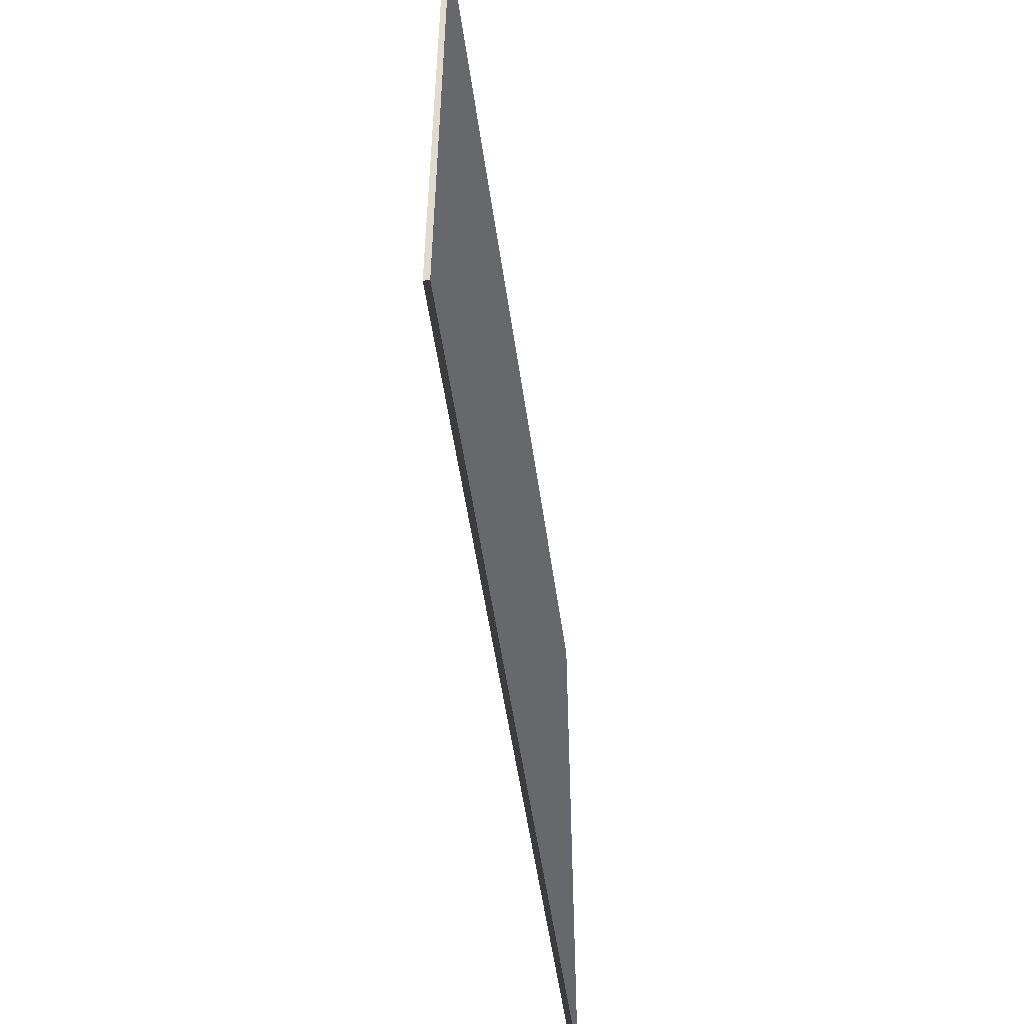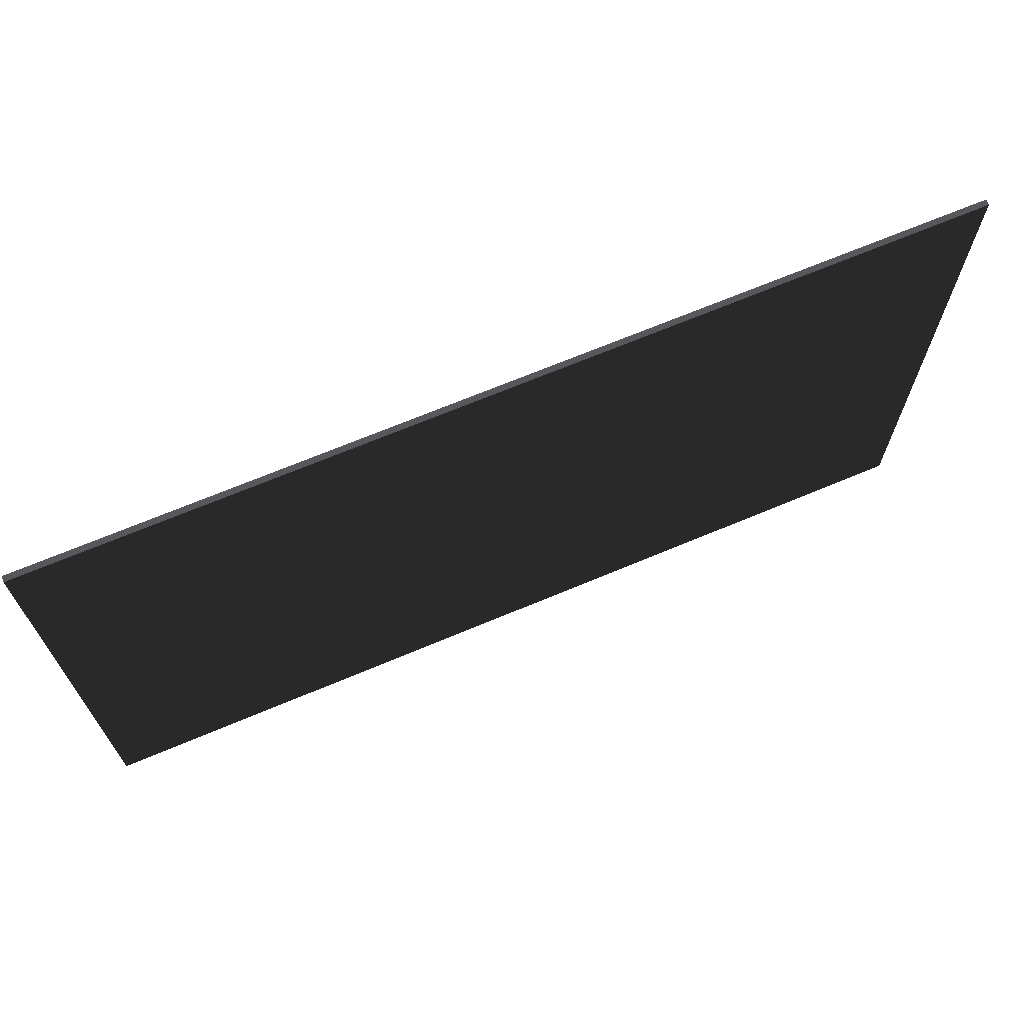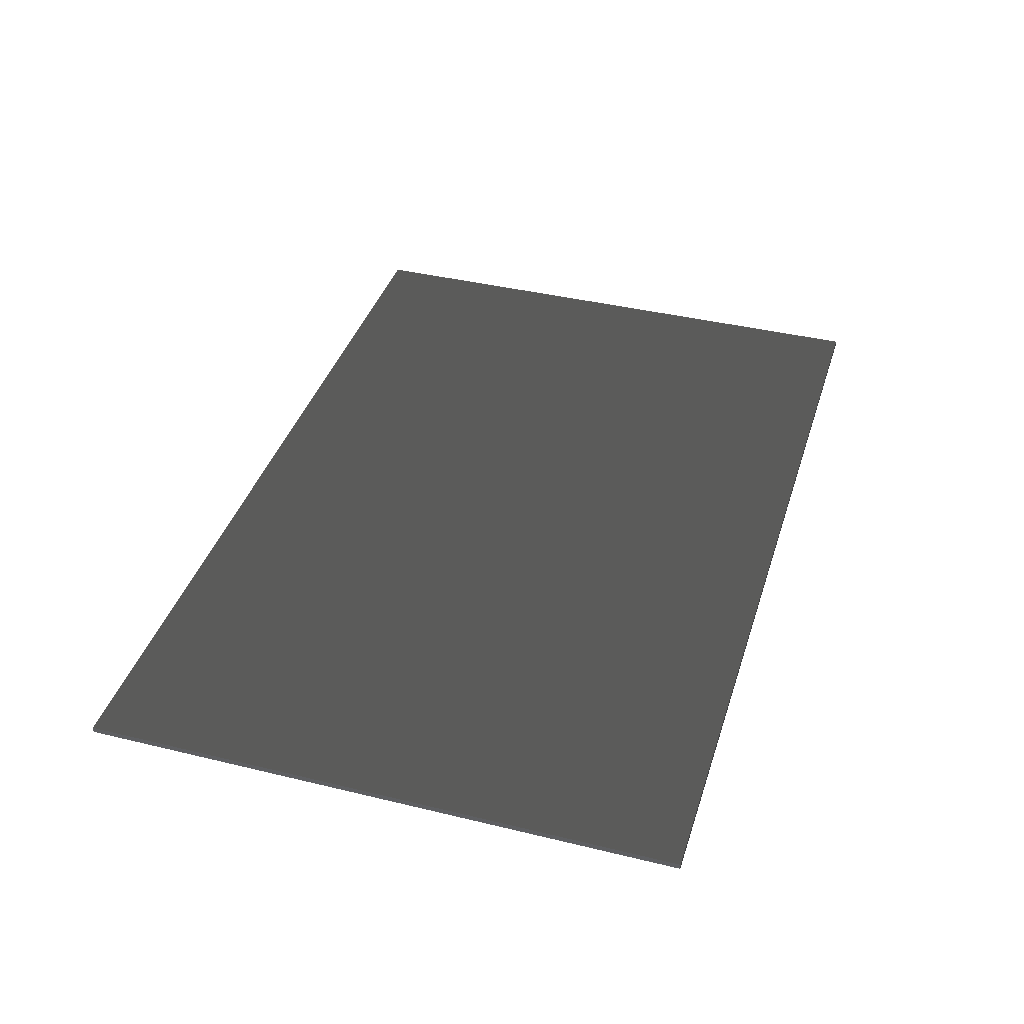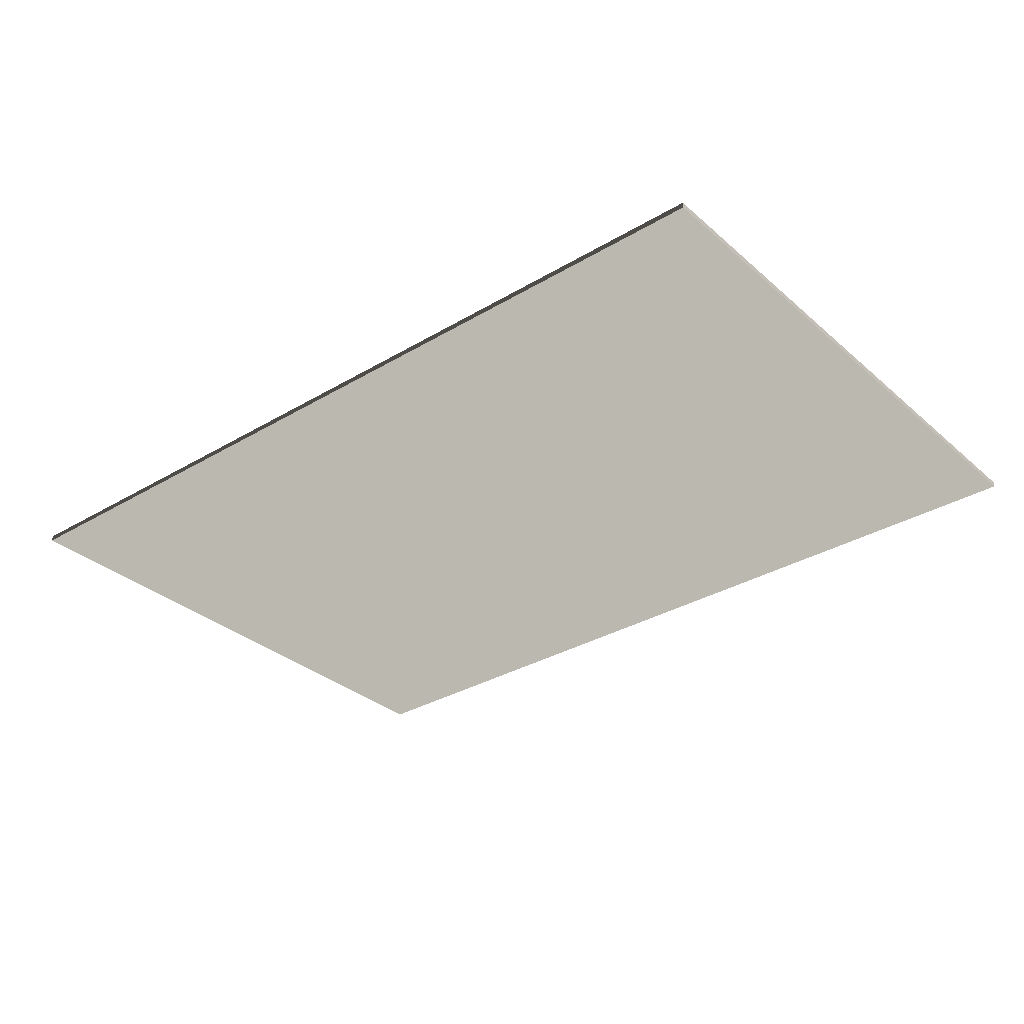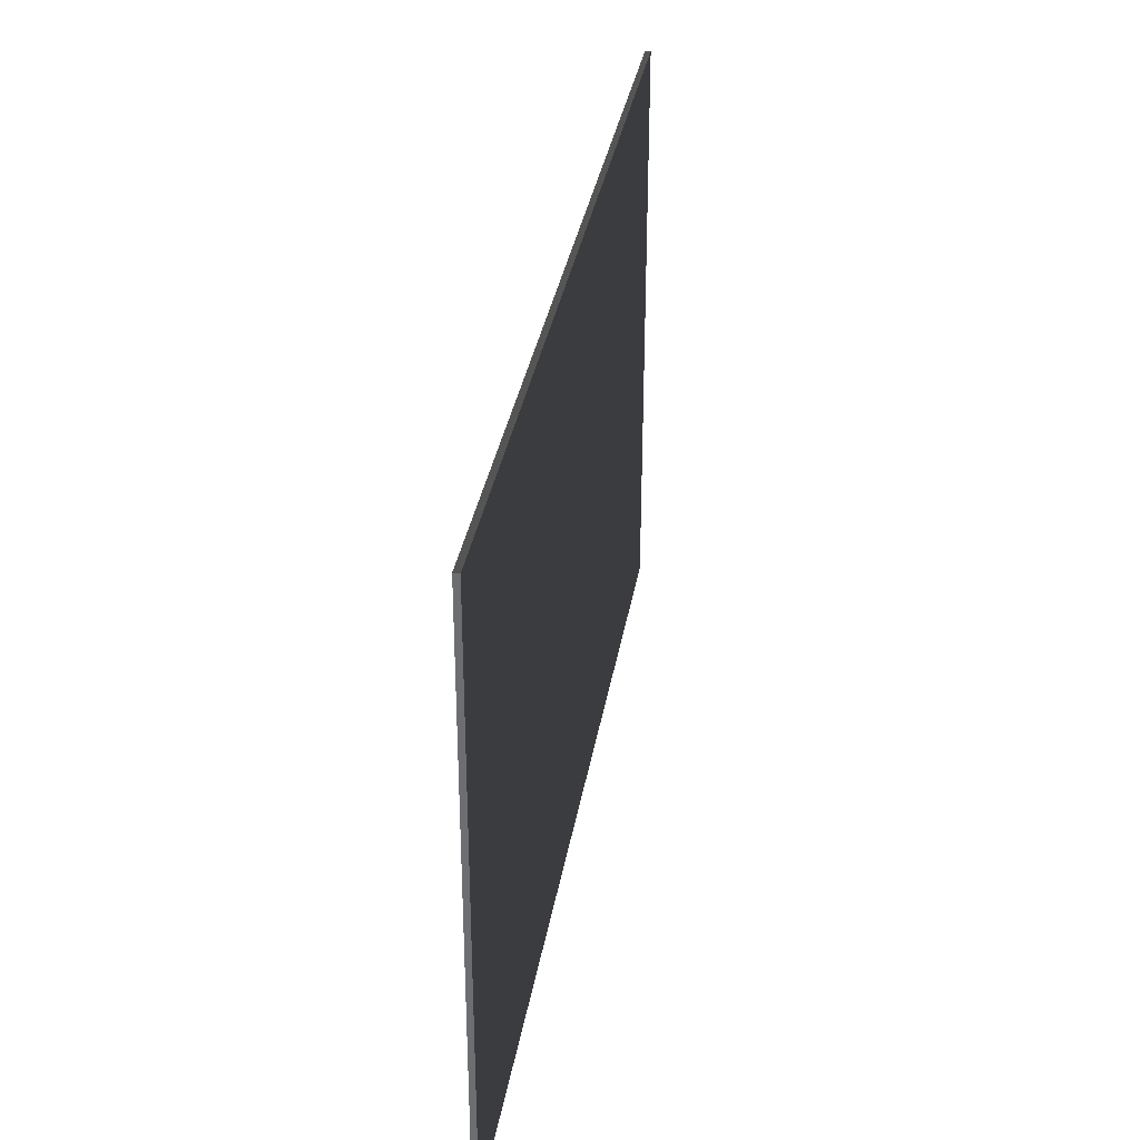
<metadata>
{"format":"obj","ext":"obj","renderer":"f3d","projection":"perspective","resolution":1024,"background":"white","views":[{"elev":-52.4,"azim":98.0,"up":"+Y"},{"elev":68.8,"azim":157.2,"up":"+Y"},{"elev":39.2,"azim":106.9,"up":"+Z"},{"elev":-32.3,"azim":39.8,"up":"+Z"},{"elev":34.2,"azim":99.5,"up":"+Y"}]}
</metadata>
<code>
v -5.913 -0.8467 1.86
v -5.913 3.673 1.855
v -5.913 3.673 1.897
v -5.913 -0.8467 1.903
v -5.913 3.673 1.855
v 0.8873 3.673 1.855
v 0.8873 3.673 1.897
v -5.913 3.673 1.897
v 0.8873 3.673 1.855
v 0.8873 -0.8467 1.86
v 0.8873 -0.8467 1.903
v 0.8873 3.673 1.897
v 0.8873 -0.8467 1.86
v -5.913 -0.8467 1.86
v -5.913 -0.8467 1.903
v 0.8873 -0.8467 1.903
v -5.913 3.673 1.855
v -5.913 -0.8467 1.86
v 0.8873 -0.8467 1.86
v 0.8873 3.673 1.855
v 0.8873 3.673 1.897
v 0.8873 -0.8467 1.903
v -5.913 -0.8467 1.903
v -5.913 3.673 1.897
g Cube_009_(3)_1795_124
f 1 3 2
f 1 4 3
f 5 7 6
f 5 8 7
f 9 11 10
f 9 12 11
f 13 15 14
f 13 16 15
f 17 19 18
f 17 20 19
f 21 23 22
f 21 24 23

</code>
